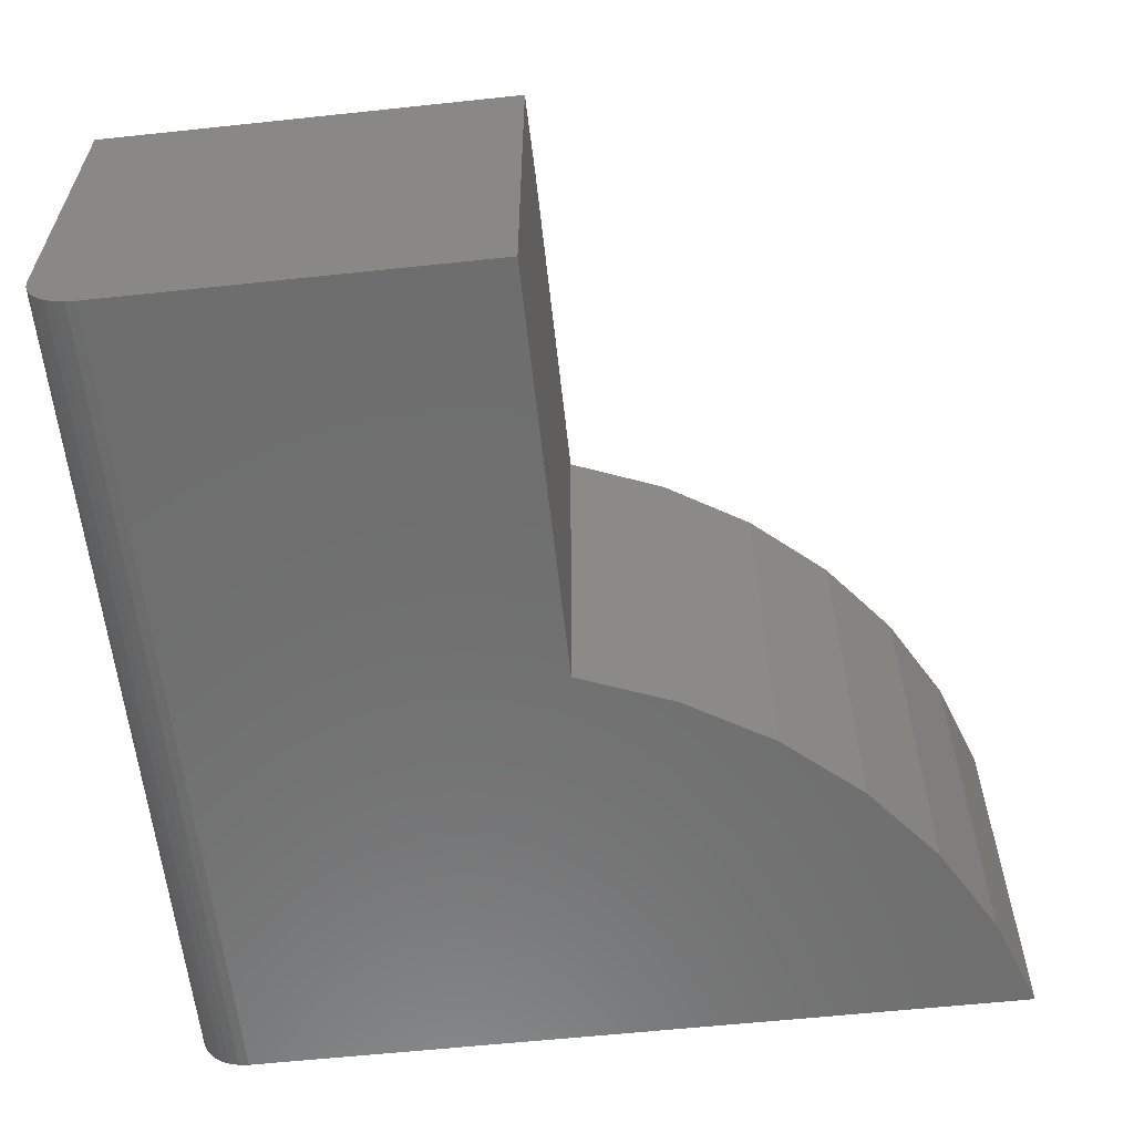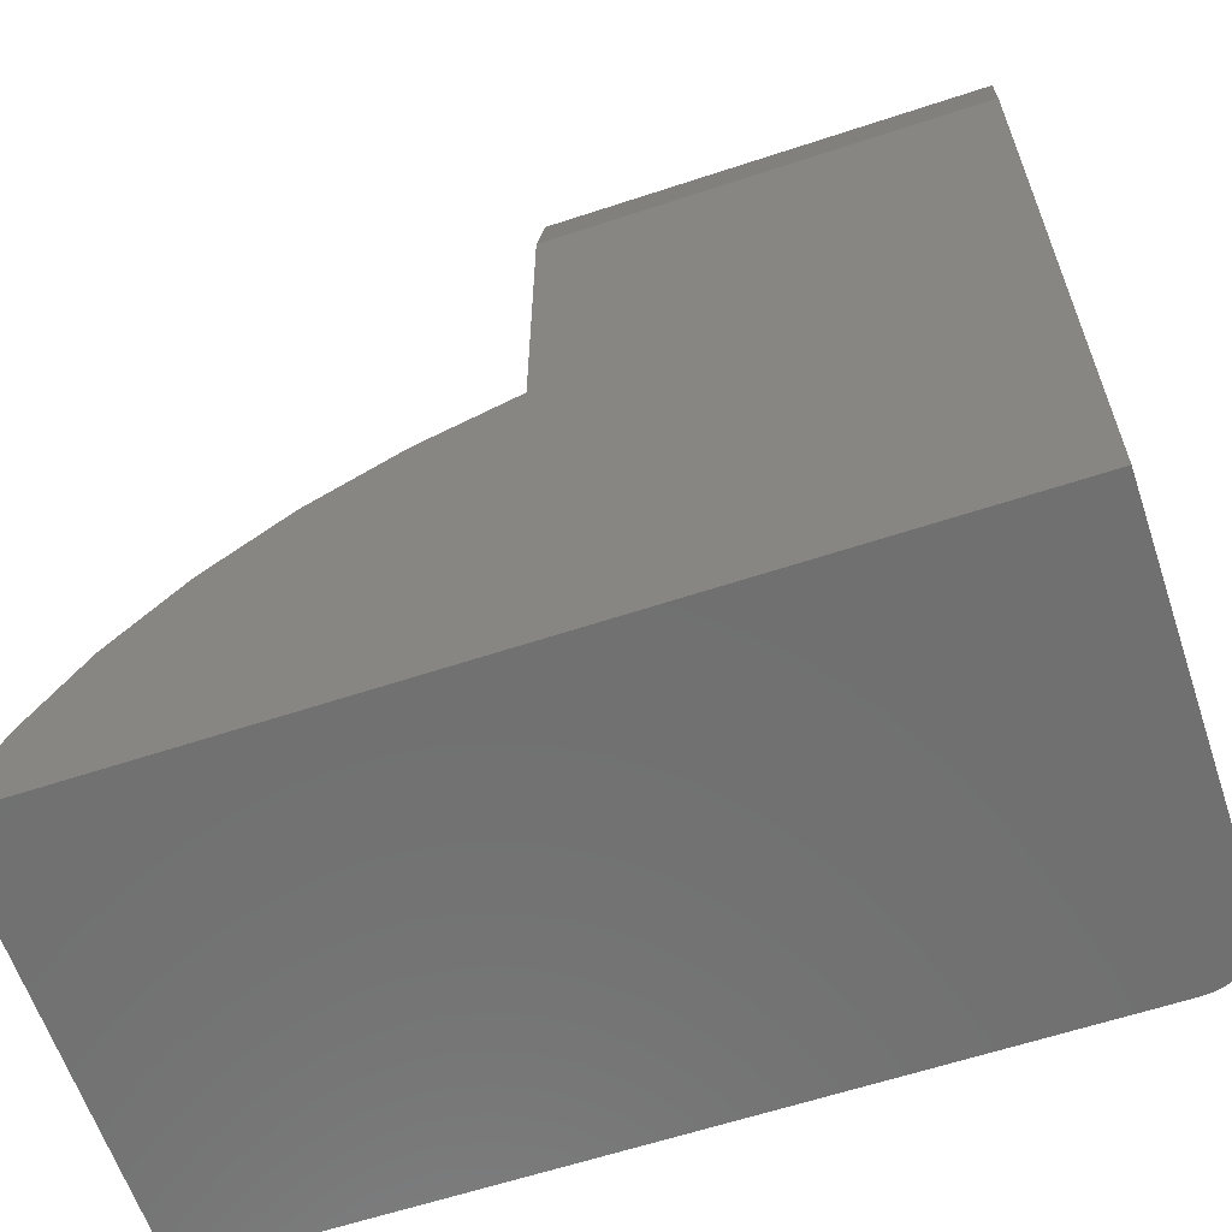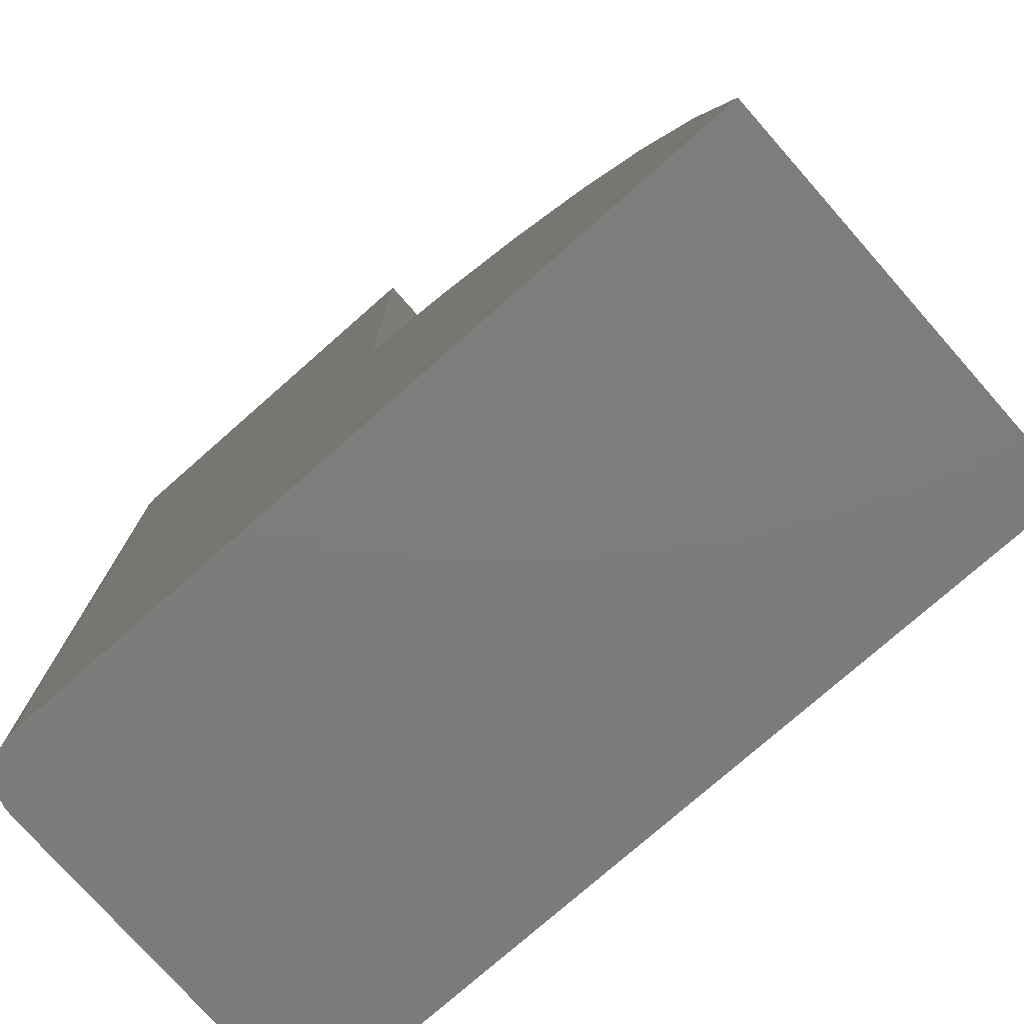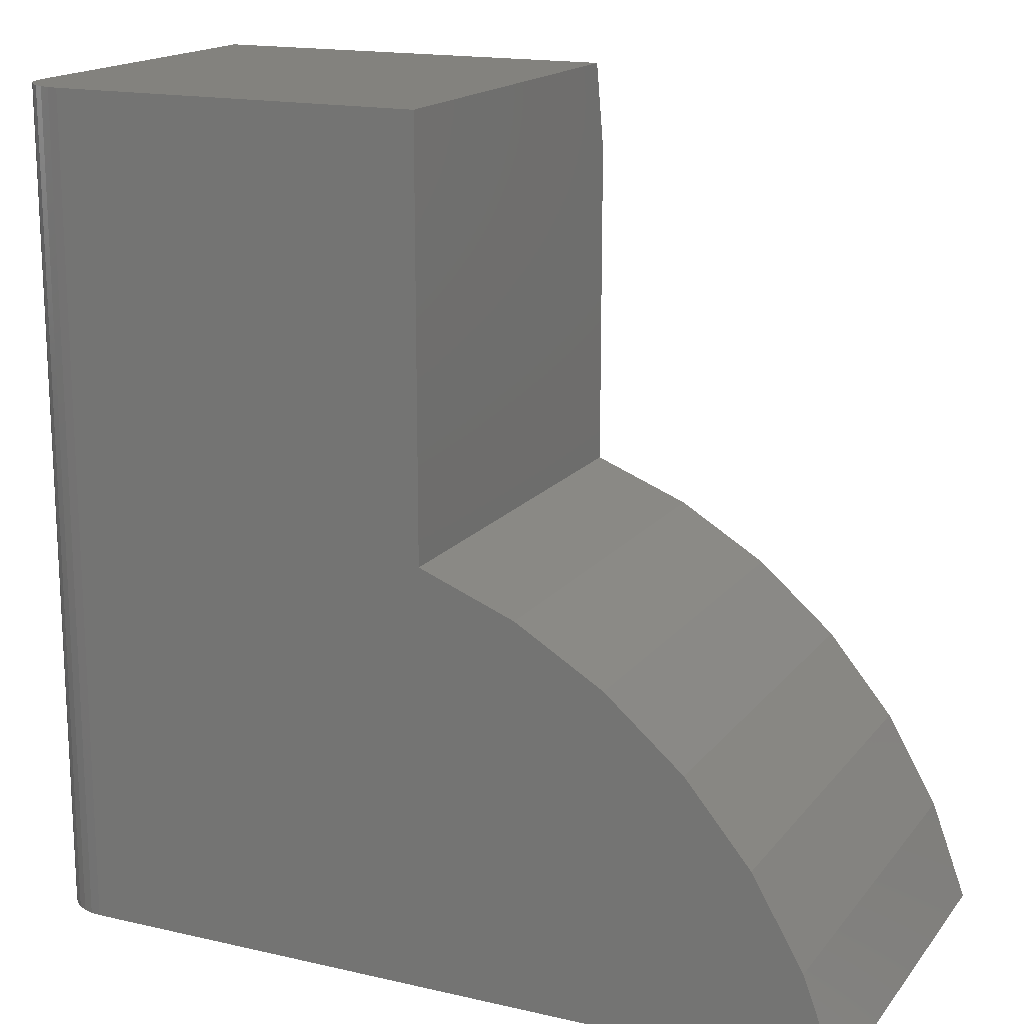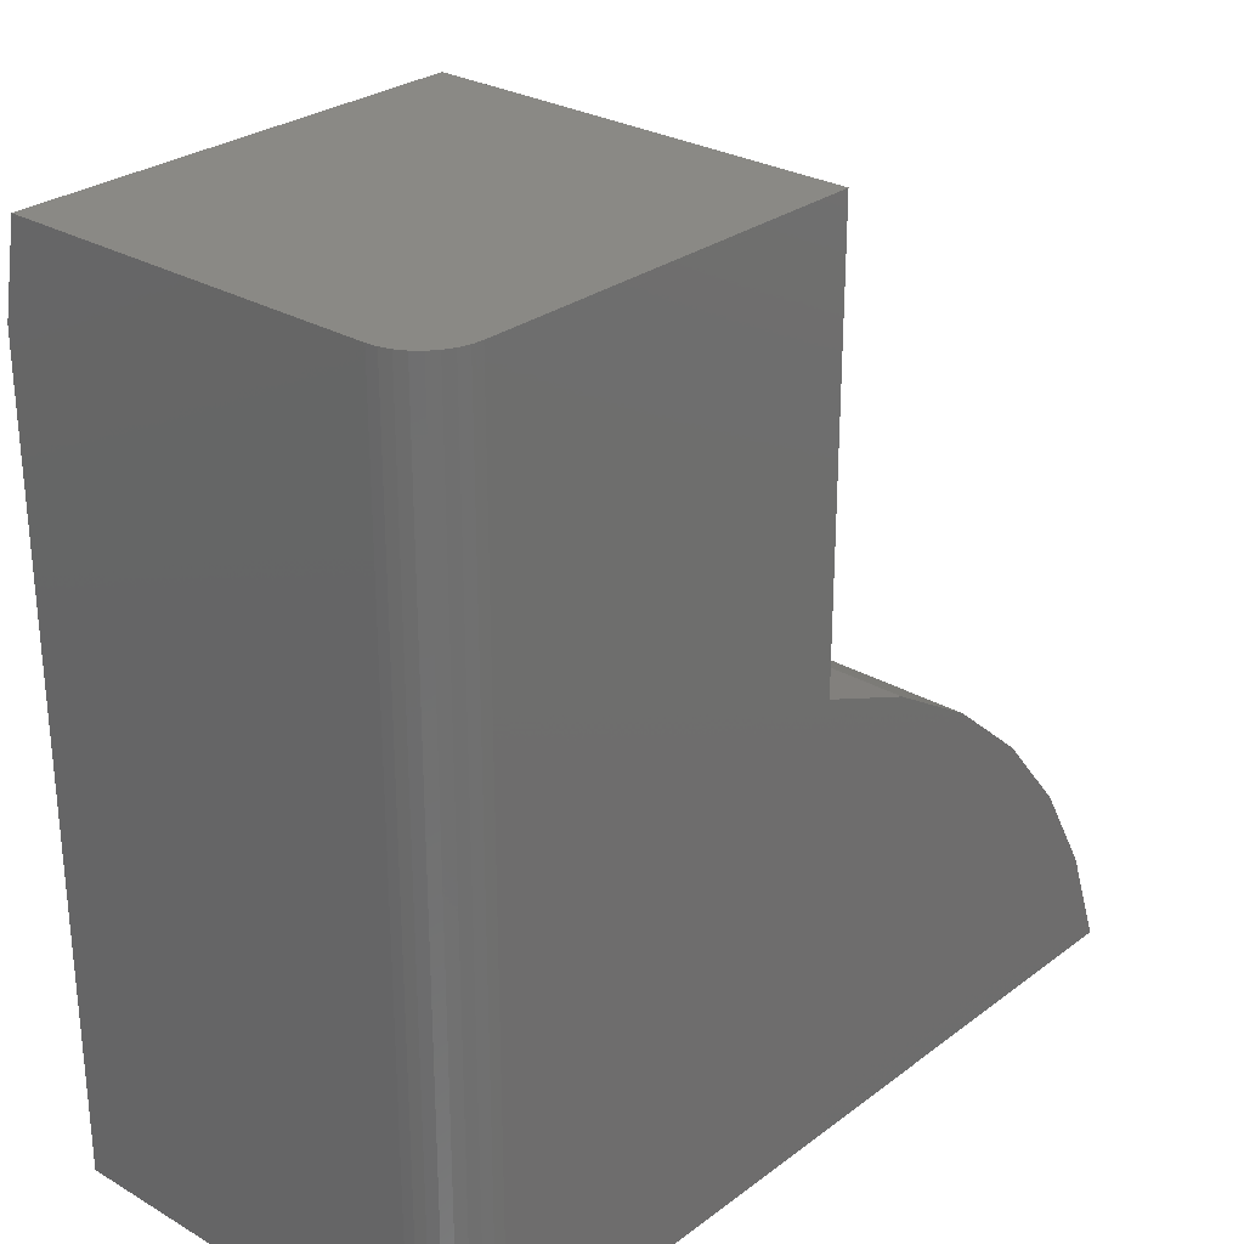
<metadata>
{"format":"stl","ext":"stl","renderer":"f3d","projection":"perspective","resolution":1024,"background":"white","views":[{"elev":-60.1,"azim":6.2,"up":"+Y"},{"elev":-62.1,"azim":-161.5,"up":"+Z"},{"elev":-76.3,"azim":41.4,"up":"+Z"},{"elev":16.6,"azim":25.1,"up":"+Z"},{"elev":28.0,"azim":-48.5,"up":"+Z"}]}
</metadata>
<code>
# stl→obj: 38 verts, 72 faces
v -0.75 0 0
v -0.75 -0.3281 0
v -0.75 4.568e-33 0.6719
v -0.75 -0.3281 0.75
v -0.75 -0.01562 0.75
v -0.7491 -0.3373 0.75
v -0.7464 -0.3461 0.75
v -0.7421 -0.3542 0.75
v -0.7363 -0.3613 0.75
v -0.7292 -0.3671 0.75
v -0.7211 -0.3714 0.75
v -0.7123 -0.3741 0.75
v -0.7031 -0.375 0.75
v -0.3711 -0.375 0.75
v -0.3711 -0.01562 0.75
v -0.7031 -0.375 -2.87e-18
v 0 -0.375 -4.592e-17
v -0.03207 -0.375 0.08636
v -0.07811 -0.375 0.1662
v -0.1368 -0.375 0.2372
v -0.2066 -0.375 0.2974
v -0.2854 -0.375 0.3451
v -0.3711 -0.375 0.3789
v -0.7363 -0.3613 -8.407e-19
v -0.7211 -0.3714 -1.772e-18
v -0.7292 -0.3671 -1.276e-18
v 0 8.327e-17 -4.592e-17
v -0.7123 -0.3741 -2.31e-18
v -0.7421 -0.3542 -4.837e-19
v -0.7464 -0.3461 -2.185e-19
v -0.7491 -0.3373 -5.515e-20
v -0.3711 4.207e-17 0.6719
v -0.3711 4.538e-17 0.3789
v -0.2854 5.489e-17 0.3451
v -0.2066 6.364e-17 0.2974
v -0.1368 7.138e-17 0.2372
v -0.07811 7.79e-17 0.1662
v -0.03207 8.301e-17 0.08636
f 1 2 3
f 3 2 4
f 3 4 5
f 4 6 7
f 5 4 7
f 5 7 8
f 5 8 9
f 5 9 10
f 5 10 11
f 5 11 12
f 5 12 13
f 5 13 14
f 5 14 15
f 16 17 18
f 16 18 19
f 16 19 20
f 16 20 21
f 16 21 22
f 16 22 23
f 16 23 14
f 16 14 13
f 24 25 26
f 27 17 16
f 27 16 28
f 27 28 1
f 28 25 24
f 28 24 29
f 28 29 30
f 28 30 31
f 28 31 2
f 28 2 1
f 4 2 6
f 6 2 31
f 6 31 7
f 7 31 30
f 7 30 8
f 8 30 29
f 8 29 9
f 9 29 24
f 9 24 10
f 10 24 26
f 10 26 11
f 11 26 25
f 11 25 12
f 12 25 28
f 12 28 13
f 13 28 16
f 1 3 32
f 1 32 33
f 1 33 34
f 1 34 35
f 1 35 36
f 1 36 37
f 1 37 38
f 1 38 27
f 14 23 15
f 15 23 33
f 15 33 32
f 15 32 5
f 5 32 3
f 33 23 34
f 34 23 22
f 34 22 35
f 35 22 21
f 35 21 36
f 36 21 20
f 36 20 37
f 37 20 19
f 37 19 38
f 38 19 18
f 38 18 27
f 27 18 17

</code>
